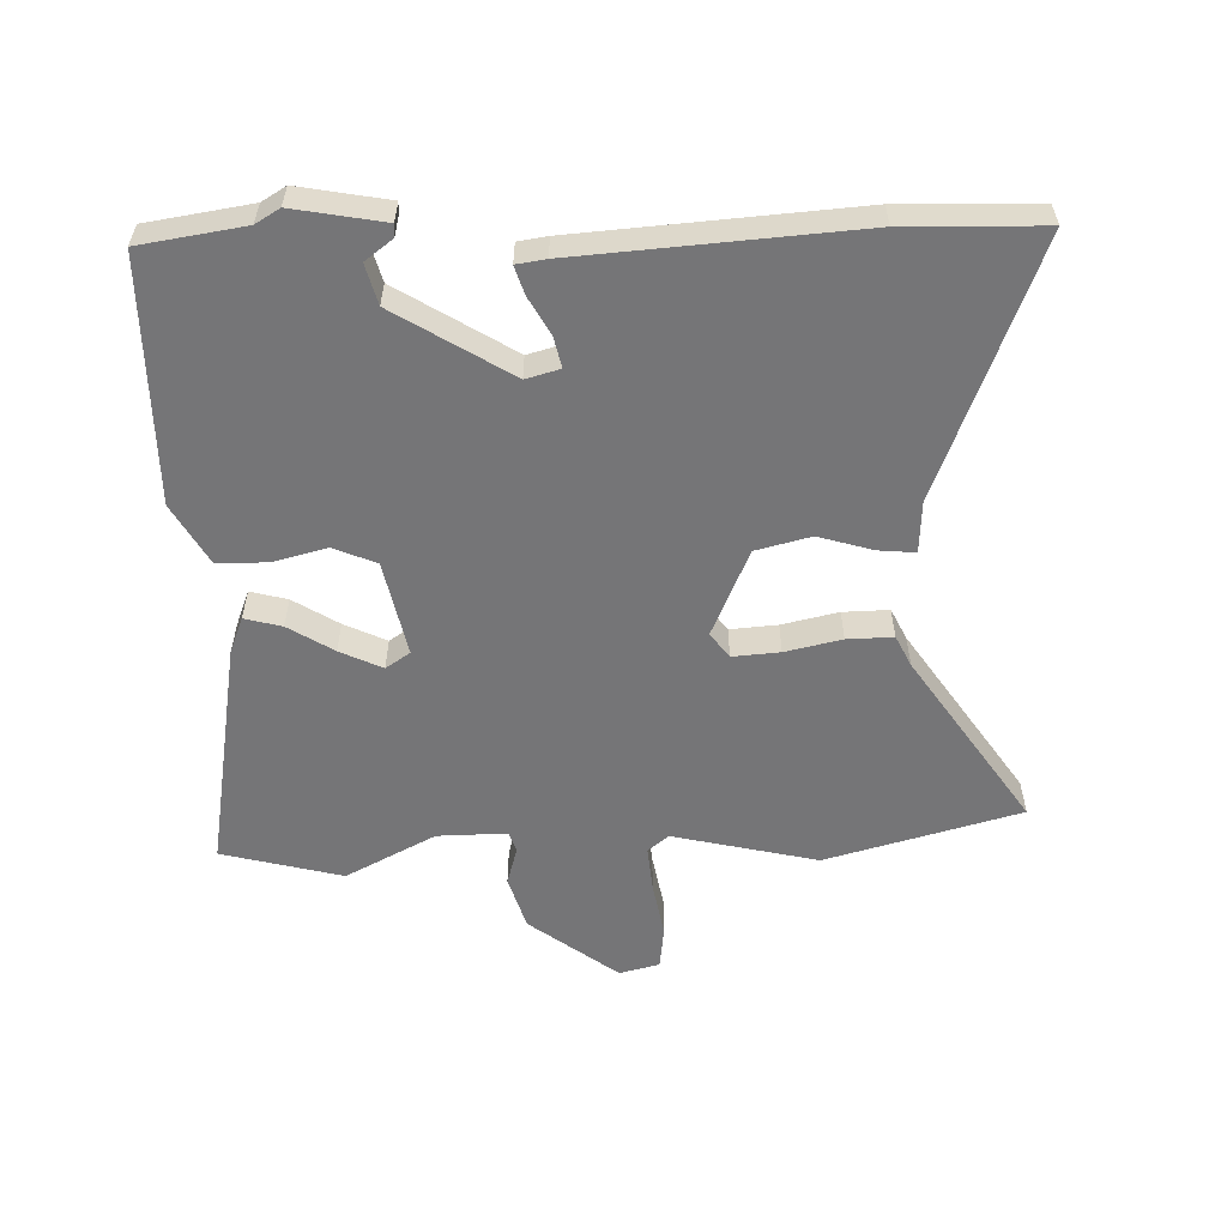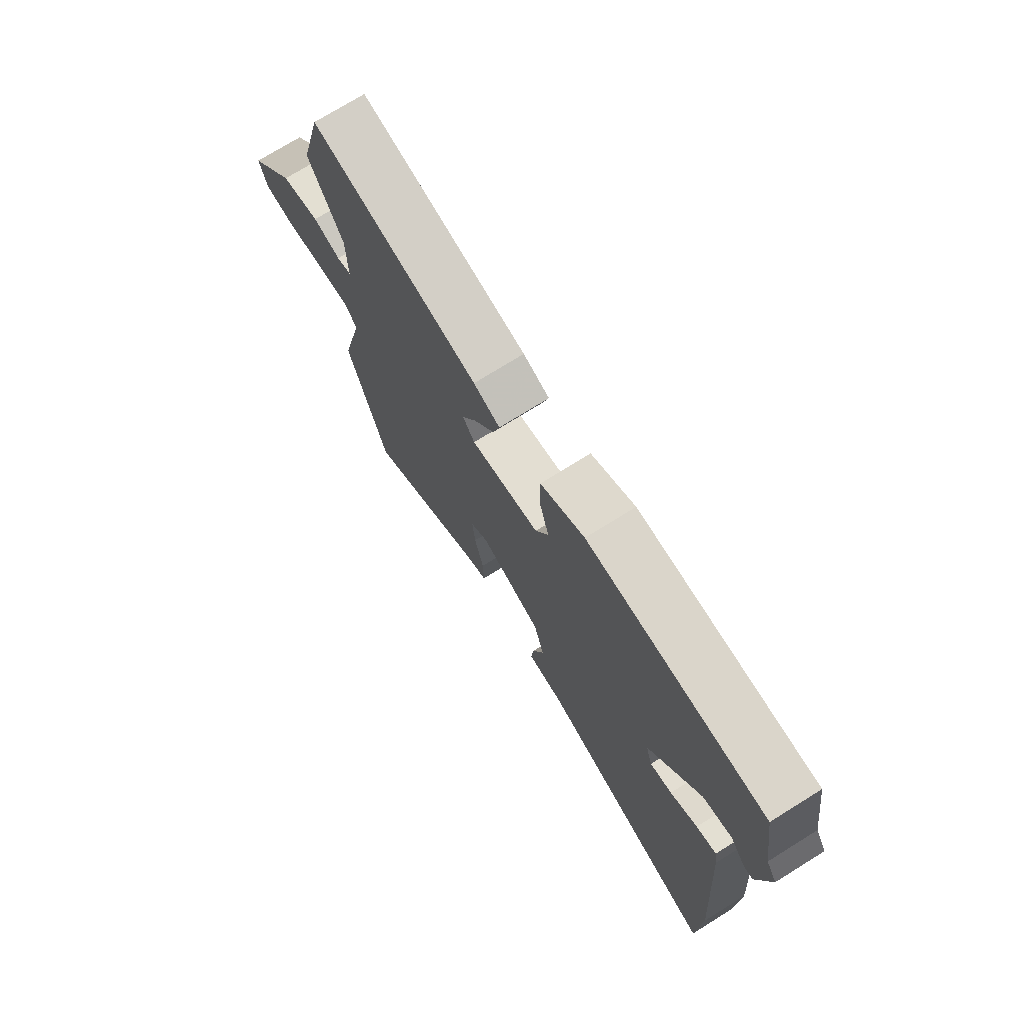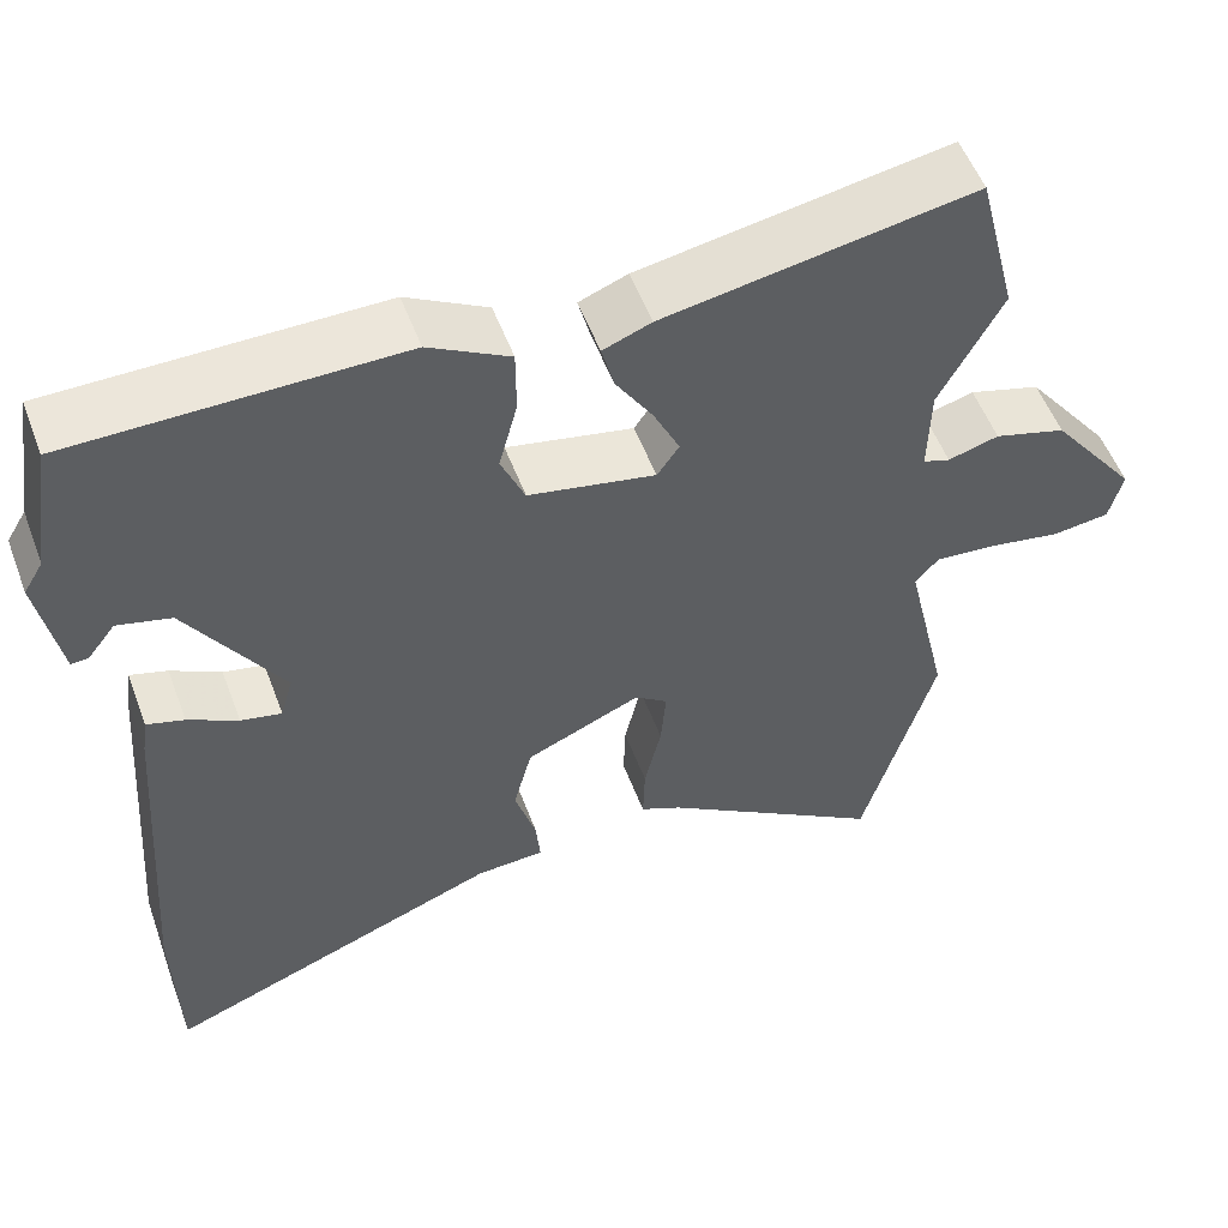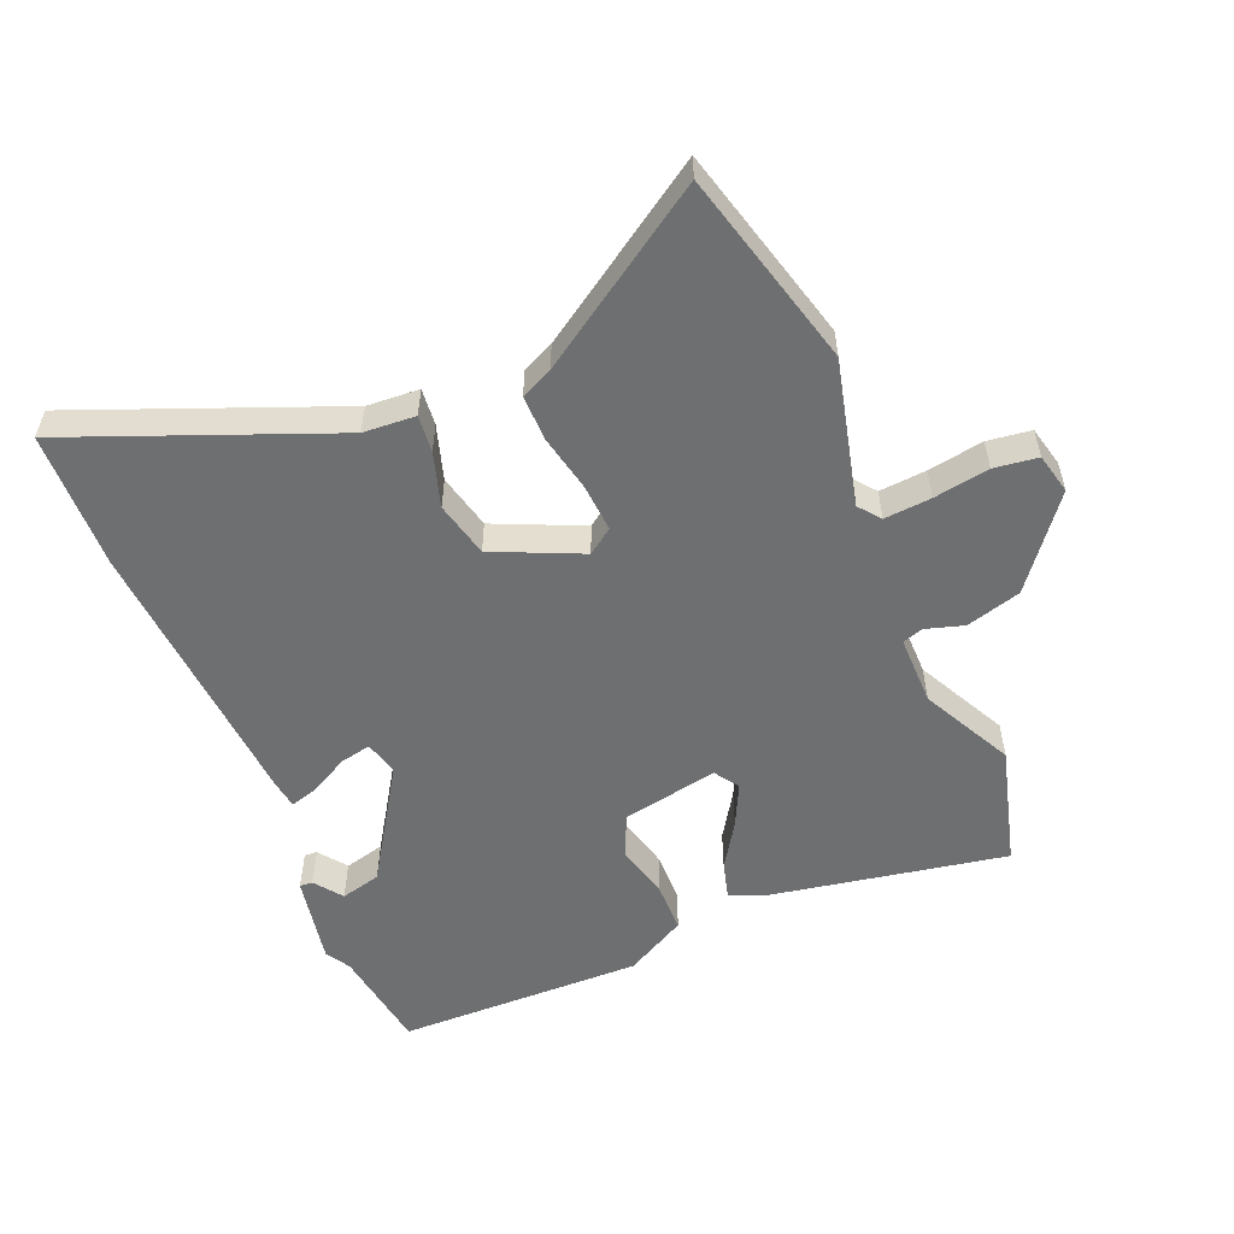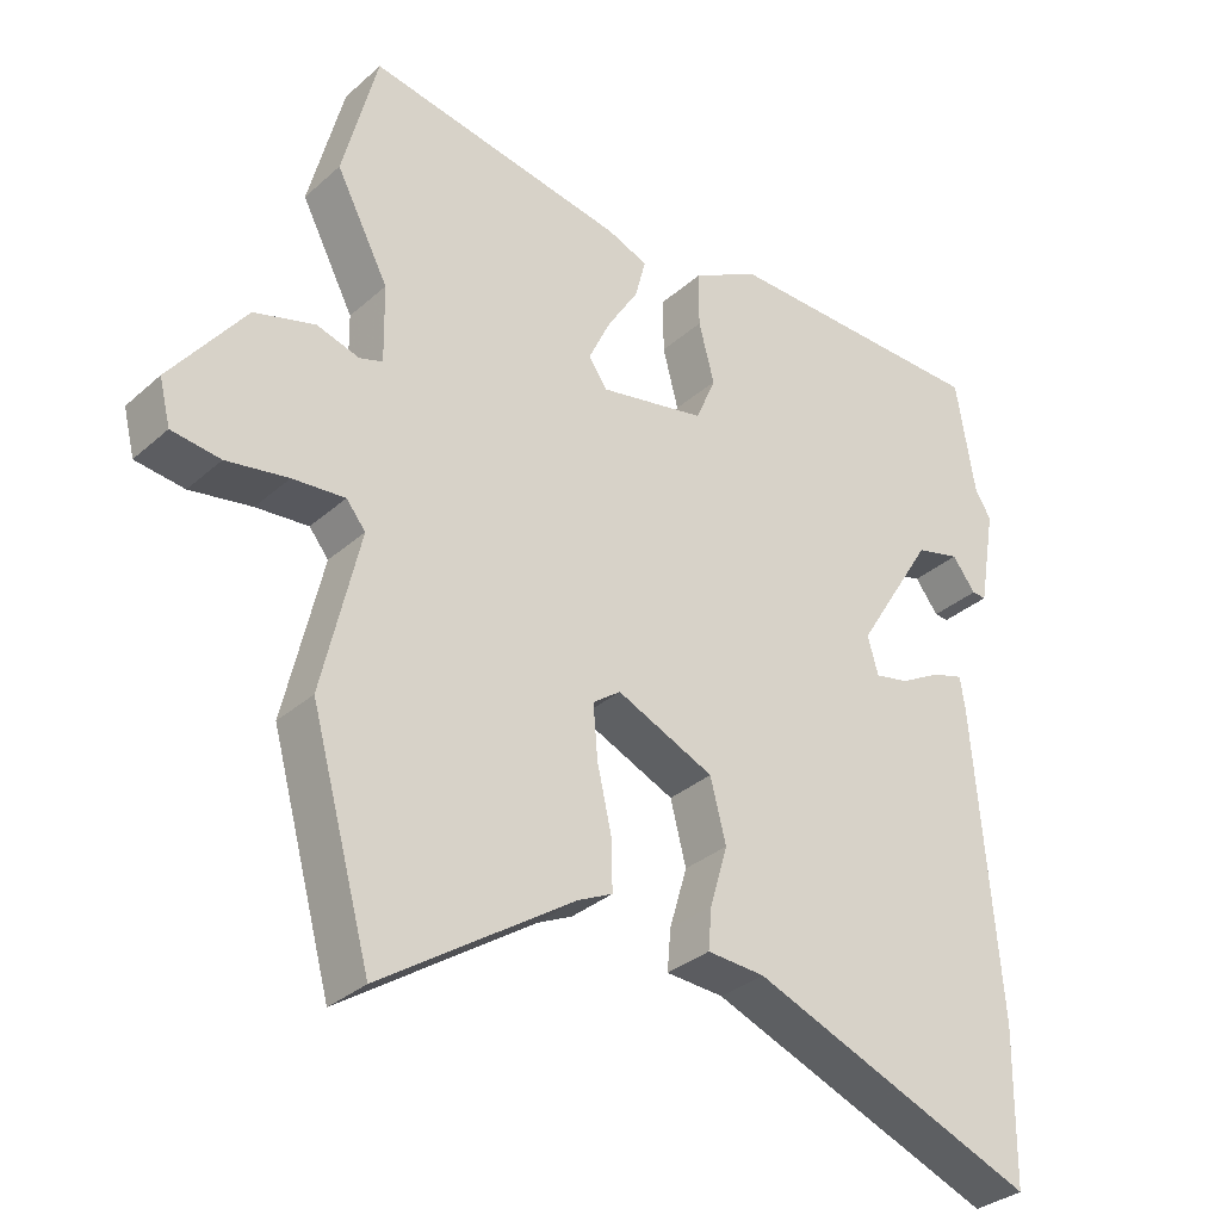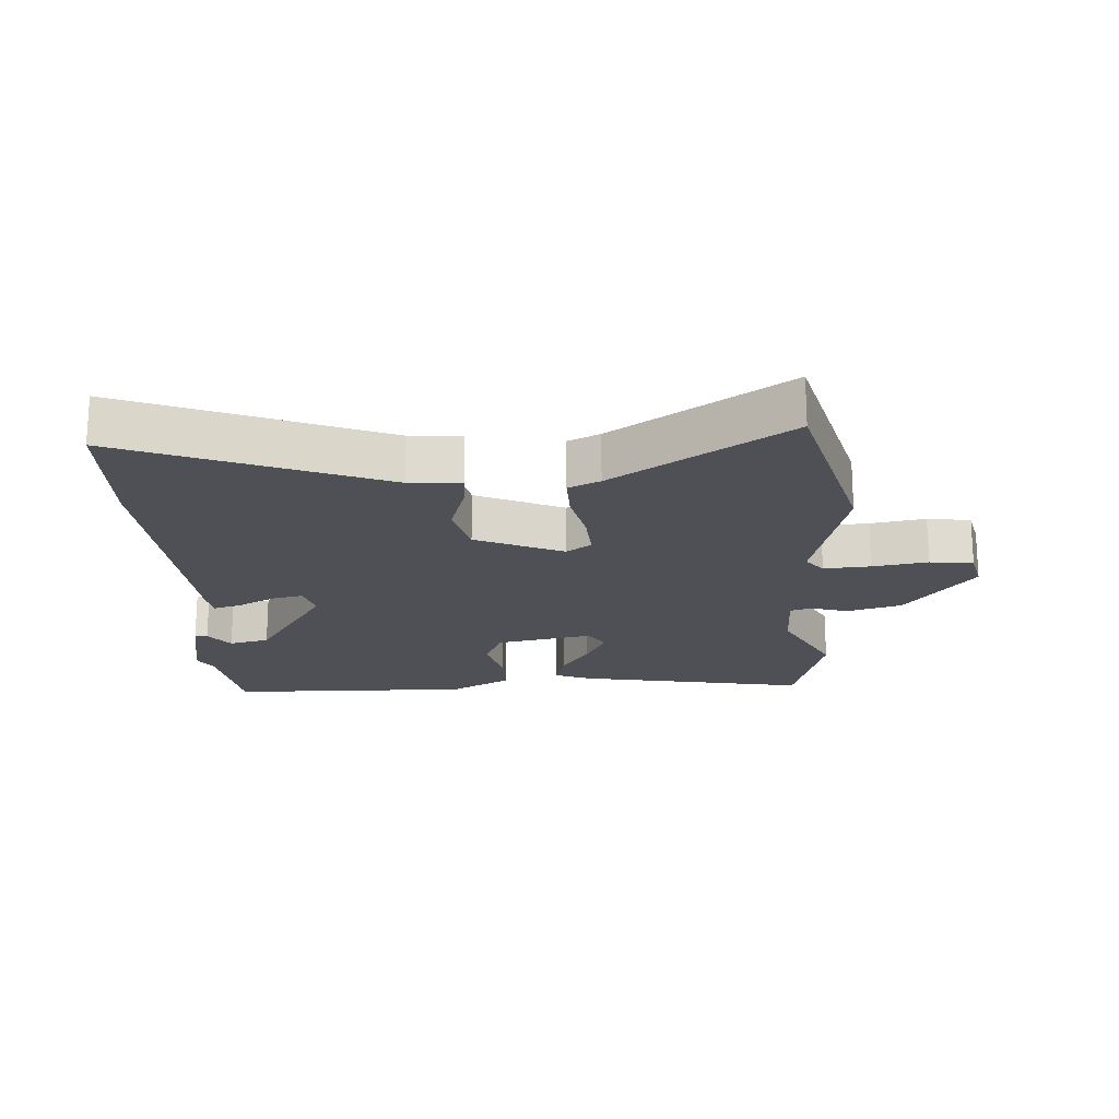
<metadata>
{"format":"obj","ext":"obj","renderer":"f3d","projection":"perspective","resolution":1024,"background":"white","views":[{"elev":-56.6,"azim":91.4,"up":"+Y"},{"elev":74.3,"azim":58.2,"up":"+Z"},{"elev":54.6,"azim":159.4,"up":"+Z"},{"elev":-54.5,"azim":-158.2,"up":"+Y"},{"elev":-33.1,"azim":-40.0,"up":"+Z"},{"elev":-19.3,"azim":-177.6,"up":"+Y"}]}
</metadata>
<code>
v -0.544 0.07 0.327
v -0.496 0.07 0.516
v -0.131 0.07 0.455
v -0.074 0.07 0.433
v -0.089 0.07 0.375
v -0.133 0.07 0.304
v -0.164 0.07 0.238
v -0.138 0.07 0.2
v 0.012 0.07 0.232
v 0.04 0.07 0.299
v 0.018 0.07 0.383
v 0.018 0.07 0.462
v 0.113 0.07 0.516
v 0.497 0.07 0.516
v 0.523 0.07 0.353
v 0.546 0.07 0.315
v 0.521 0.07 0.174
v 0.501 0.07 0.175
v 0.468 0.07 0.218
v 0.405 0.07 0.201
v 0.294 0.07 0.021
v 0.309 0.07 -0.032
v 0.357 0.07 -0.021
v 0.416 0.07 0.012
v 0.46 0.07 0.026
v 0.467 0.07 -0.02
v 0.501 0.07 -0.455
v 0.497 0.07 -0.67
v 0.093 0.07 -0.516
v 0.012 0.07 -0.512
v 0.017 0.07 -0.454
v 0.042 0.07 -0.369
v 0.02 0.07 -0.283
v -0.117 0.07 -0.224
v -0.156 0.07 -0.253
v -0.15 0.07 -0.327
v -0.13 0.07 -0.415
v -0.128 0.07 -0.487
v -0.177 0.07 -0.511
v -0.446 0.07 -0.694
v -0.531 0.07 -0.39
v -0.479 0.07 -0.163
v -0.506 0.07 -0.13
v -0.579 0.07 -0.137
v -0.665 0.07 -0.153
v -0.733 0.07 -0.145
v -0.749 0.07 -0.082
v -0.645 0.07 0.057
v -0.56 0.07 0.083
v -0.5 0.07 0.066
v -0.468 0.07 0.077
v -0.47 0.07 0.186
v -0.544 0 0.327
v -0.496 0 0.516
v -0.131 0 0.455
v -0.074 0 0.433
v -0.089 0 0.375
v -0.133 0 0.304
v -0.164 0 0.238
v -0.138 0 0.2
v 0.012 0 0.232
v 0.04 0 0.299
v 0.018 0 0.383
v 0.018 0 0.462
v 0.113 0 0.516
v 0.497 0 0.516
v 0.523 0 0.353
v 0.546 0 0.315
v 0.521 0 0.174
v 0.501 0 0.175
v 0.468 0 0.218
v 0.405 0 0.201
v 0.294 0 0.021
v 0.309 0 -0.032
v 0.357 0 -0.021
v 0.416 0 0.012
v 0.46 0 0.026
v 0.467 0 -0.02
v 0.501 0 -0.455
v 0.497 0 -0.67
v 0.093 0 -0.516
v 0.012 0 -0.512
v 0.017 0 -0.454
v 0.042 0 -0.369
v 0.02 0 -0.283
v -0.117 0 -0.224
v -0.156 0 -0.253
v -0.15 0 -0.327
v -0.13 0 -0.415
v -0.128 0 -0.487
v -0.177 0 -0.511
v -0.446 0 -0.694
v -0.531 0 -0.39
v -0.479 0 -0.163
v -0.506 0 -0.13
v -0.579 0 -0.137
v -0.665 0 -0.153
v -0.733 0 -0.145
v -0.749 0 -0.082
v -0.645 0 0.057
v -0.56 0 0.083
v -0.5 0 0.066
v -0.468 0 0.077
v -0.47 0 0.186
f 48 49 50
f 47 48 50
f 46 47 50
f 45 46 50
f 44 45 50
f 43 44 50 51
f 42 43 51
f 39 40 41 42
f 39 42 51
f 38 39 51
f 37 38 51
f 36 37 51
f 35 36 51 52
f 29 30 31 32
f 29 32 33
f 28 29 33
f 27 28 33
f 26 27 33
f 25 26 33
f 24 25 33
f 23 24 33
f 22 23 33 34
f 17 18 19
f 16 17 19
f 15 16 19
f 15 19 20
f 14 15 20
f 13 14 20
f 12 13 20
f 11 12 20
f 10 11 20
f 9 10 20 21
f 4 5 6
f 3 4 6
f 2 3 6
f 1 2 6
f 52 1 6
f 52 6 7
f 52 7 8
f 35 52 8
f 34 35 8
f 21 22 34
f 9 21 34
f 8 9 34
f 102 101 100
f 102 100 99
f 102 99 98
f 102 98 97
f 102 97 96
f 103 102 96 95
f 103 95 94
f 94 93 92 91
f 103 94 91
f 103 91 90
f 103 90 89
f 103 89 88
f 104 103 88 87
f 84 83 82 81
f 85 84 81
f 85 81 80
f 85 80 79
f 85 79 78
f 85 78 77
f 85 77 76
f 85 76 75
f 86 85 75 74
f 71 70 69
f 71 69 68
f 71 68 67
f 72 71 67
f 72 67 66
f 72 66 65
f 72 65 64
f 72 64 63
f 72 63 62
f 73 72 62 61
f 58 57 56
f 58 56 55
f 58 55 54
f 58 54 53
f 58 53 104
f 59 58 104
f 60 59 104
f 60 104 87
f 60 87 86
f 86 74 73
f 86 73 61
f 86 61 60
f 1 53 54 2
f 2 54 55 3
f 3 55 56 4
f 4 56 57 5
f 5 57 58 6
f 6 58 59 7
f 7 59 60 8
f 8 60 61 9
f 9 61 62 10
f 10 62 63 11
f 11 63 64 12
f 12 64 65 13
f 13 65 66 14
f 14 66 67 15
f 15 67 68 16
f 16 68 69 17
f 17 69 70 18
f 18 70 71 19
f 19 71 72 20
f 20 72 73 21
f 21 73 74 22
f 22 74 75 23
f 23 75 76 24
f 24 76 77 25
f 25 77 78 26
f 26 78 79 27
f 27 79 80 28
f 28 80 81 29
f 29 81 82 30
f 30 82 83 31
f 31 83 84 32
f 32 84 85 33
f 33 85 86 34
f 34 86 87 35
f 35 87 88 36
f 36 88 89 37
f 37 89 90 38
f 38 90 91 39
f 39 91 92 40
f 40 92 93 41
f 41 93 94 42
f 42 94 95 43
f 43 95 96 44
f 44 96 97 45
f 45 97 98 46
f 46 98 99 47
f 47 99 100 48
f 48 100 101 49
f 49 101 102 50
f 50 102 103 51
f 51 103 104 52
f 52 104 53 1

</code>
